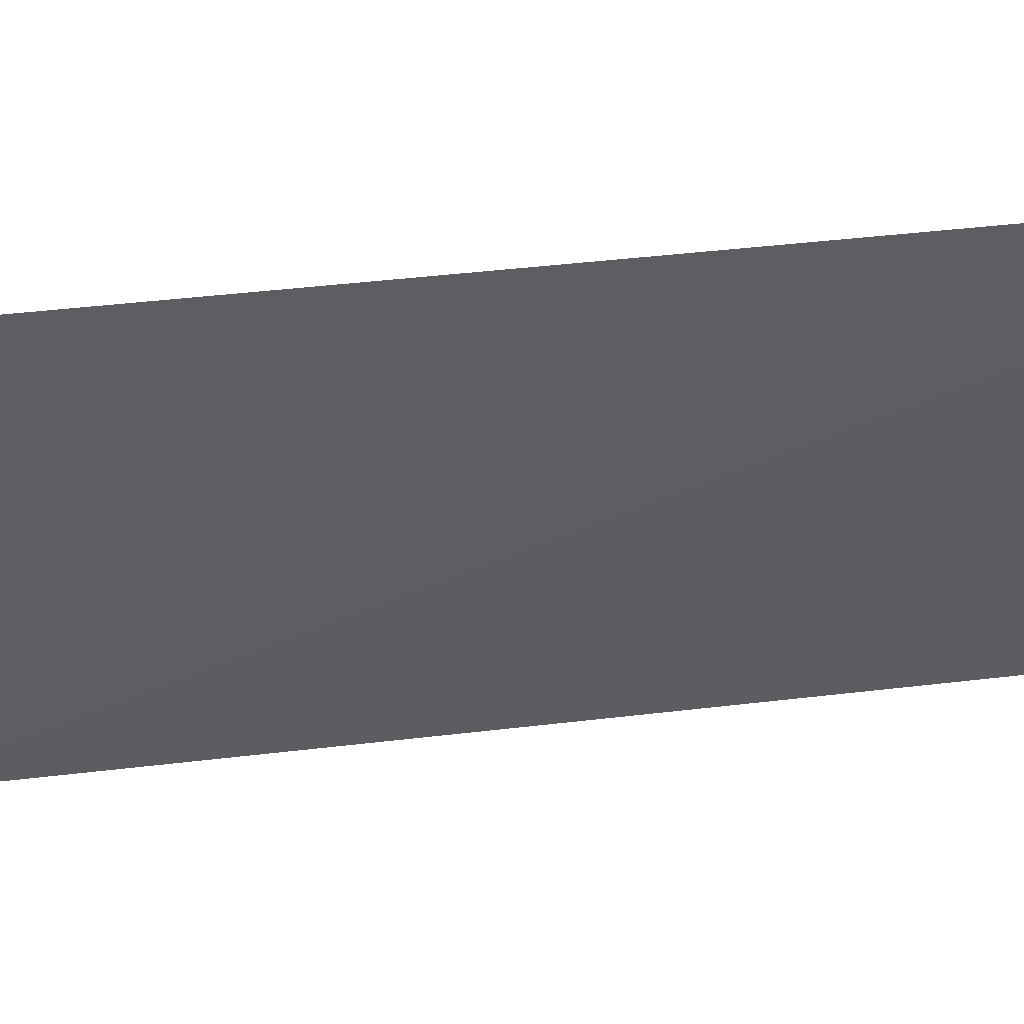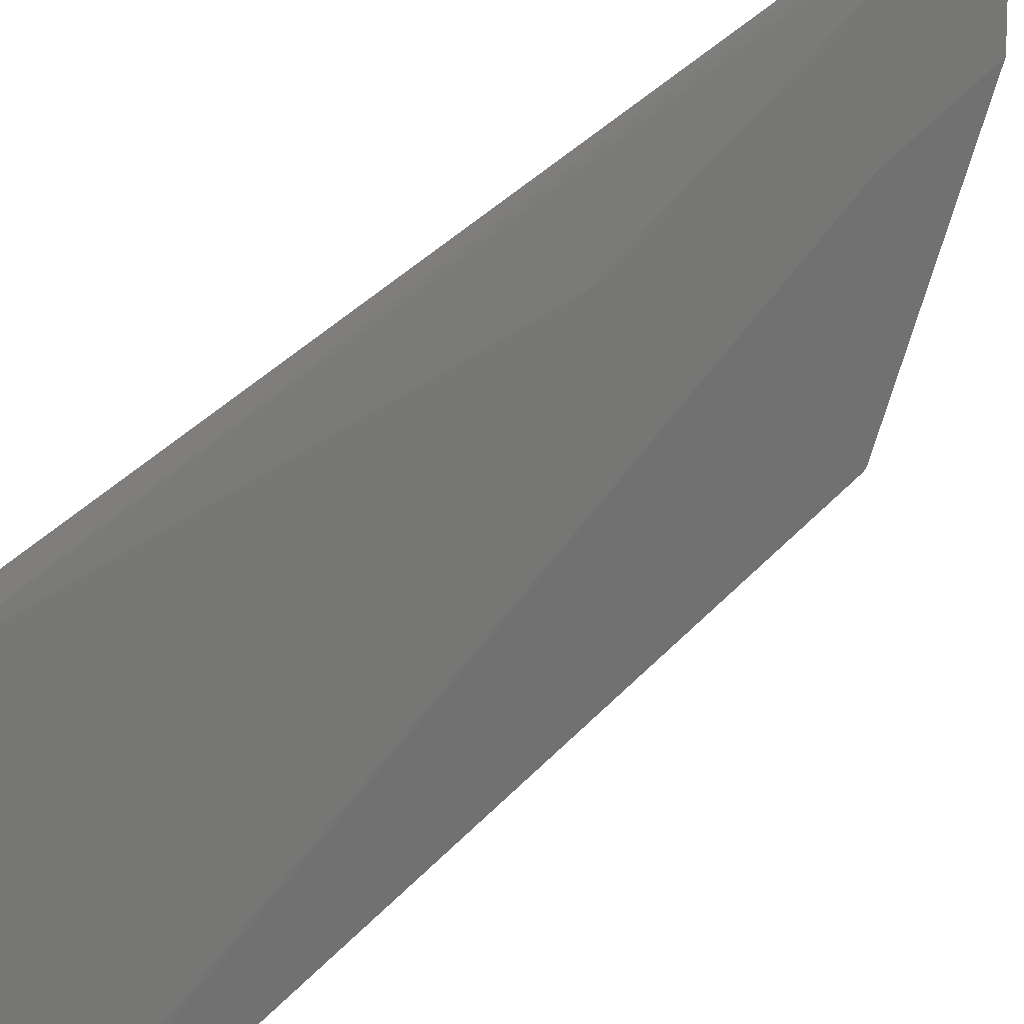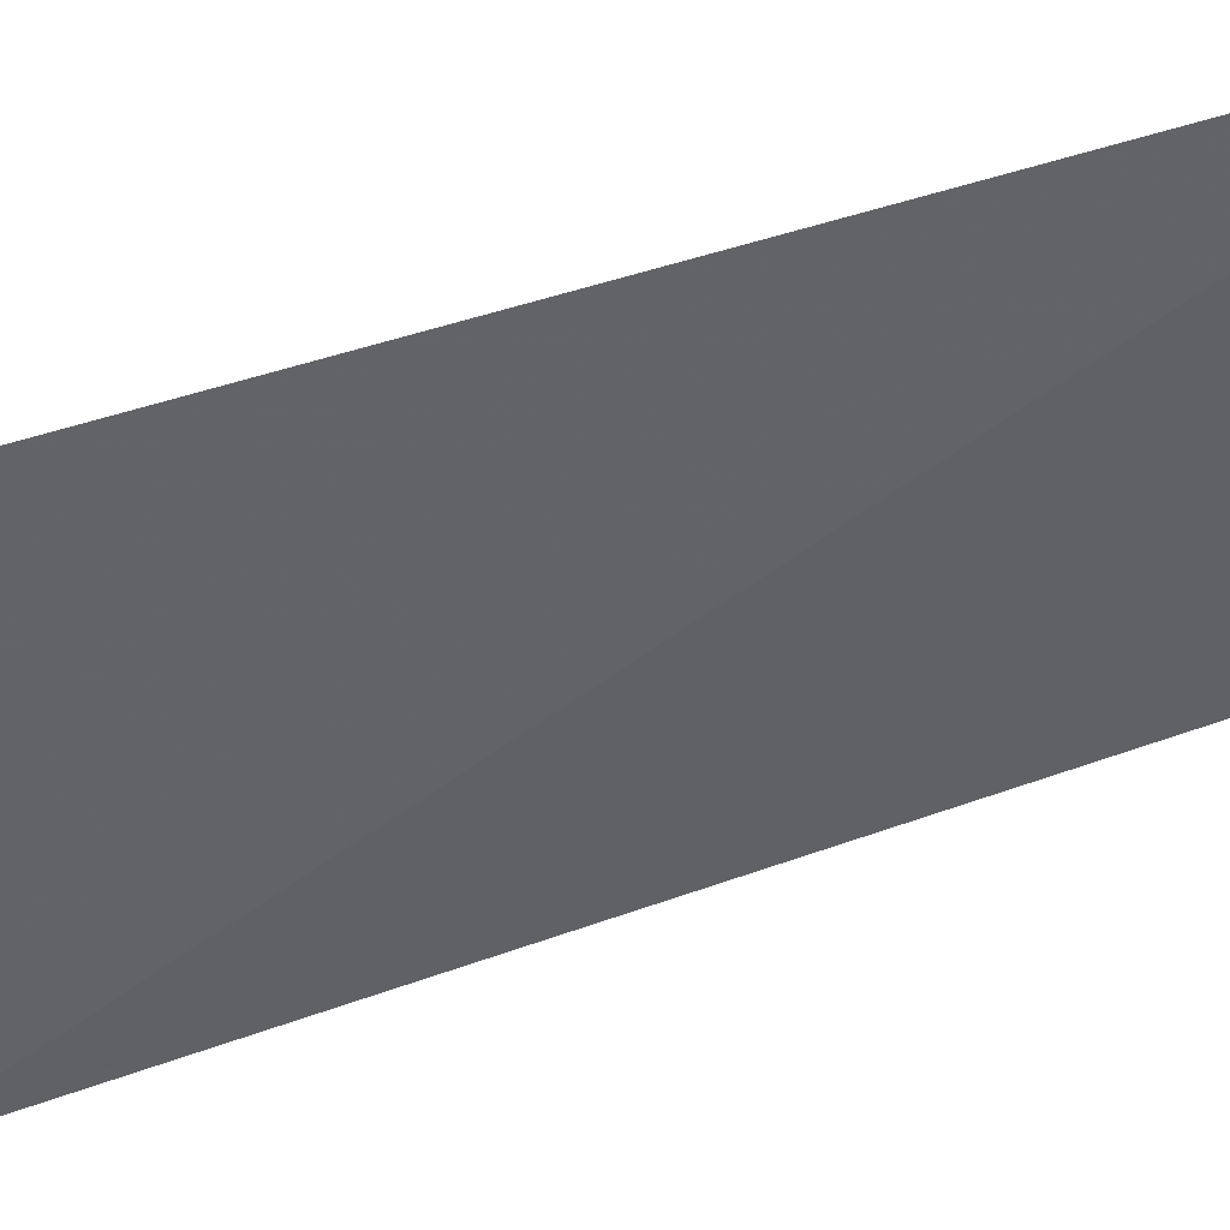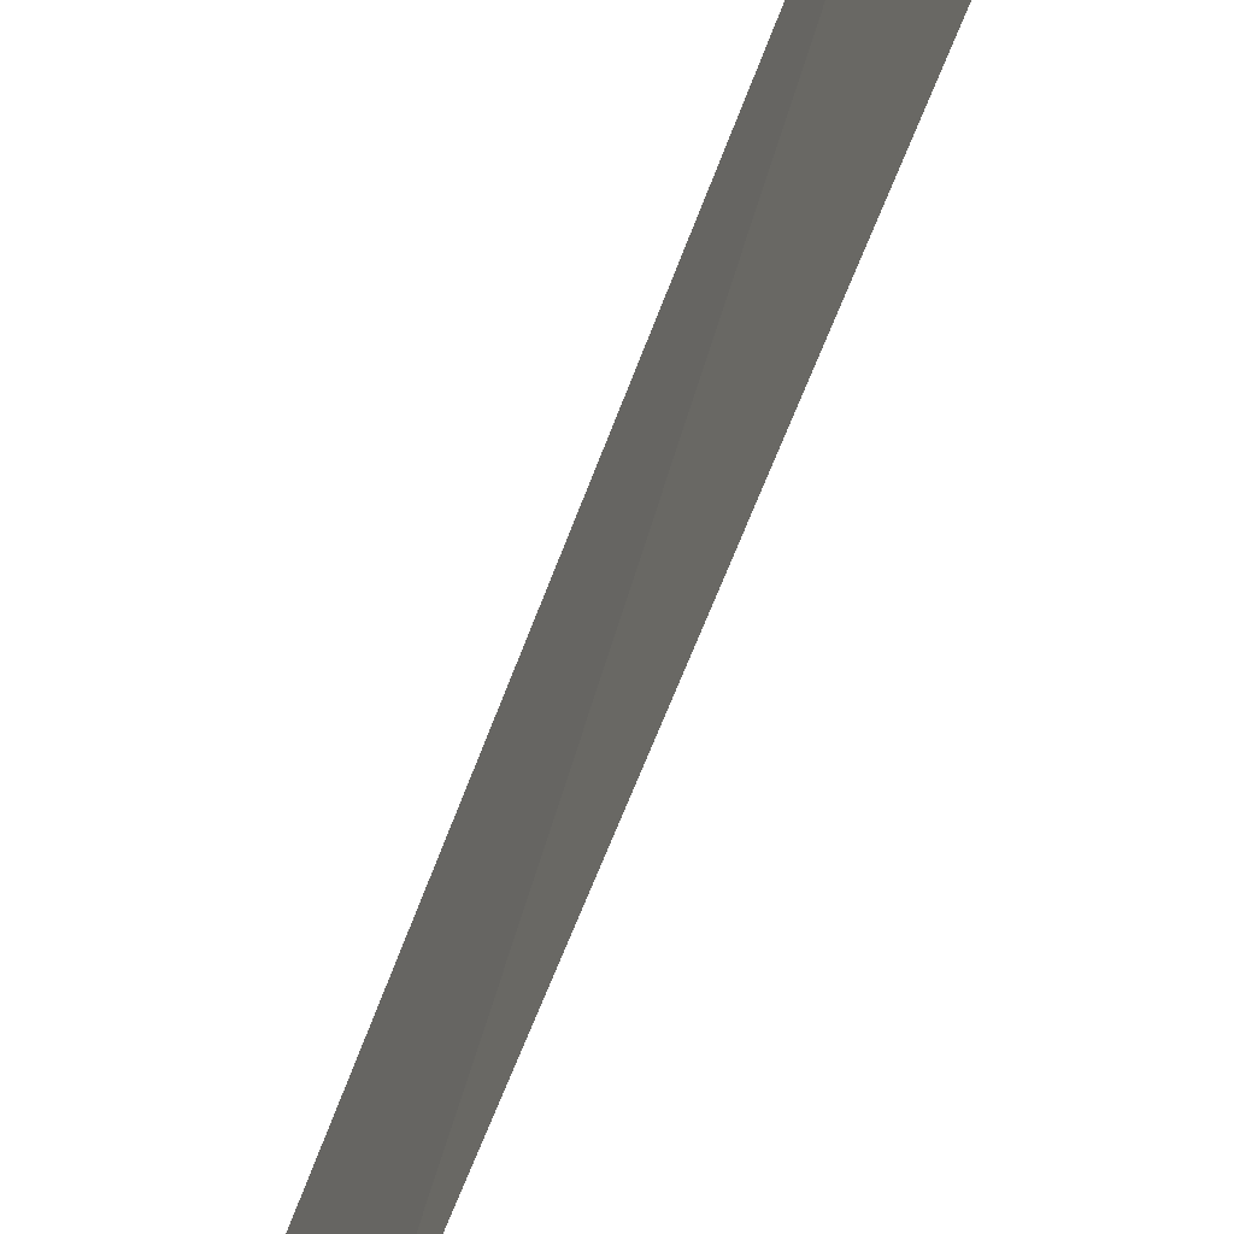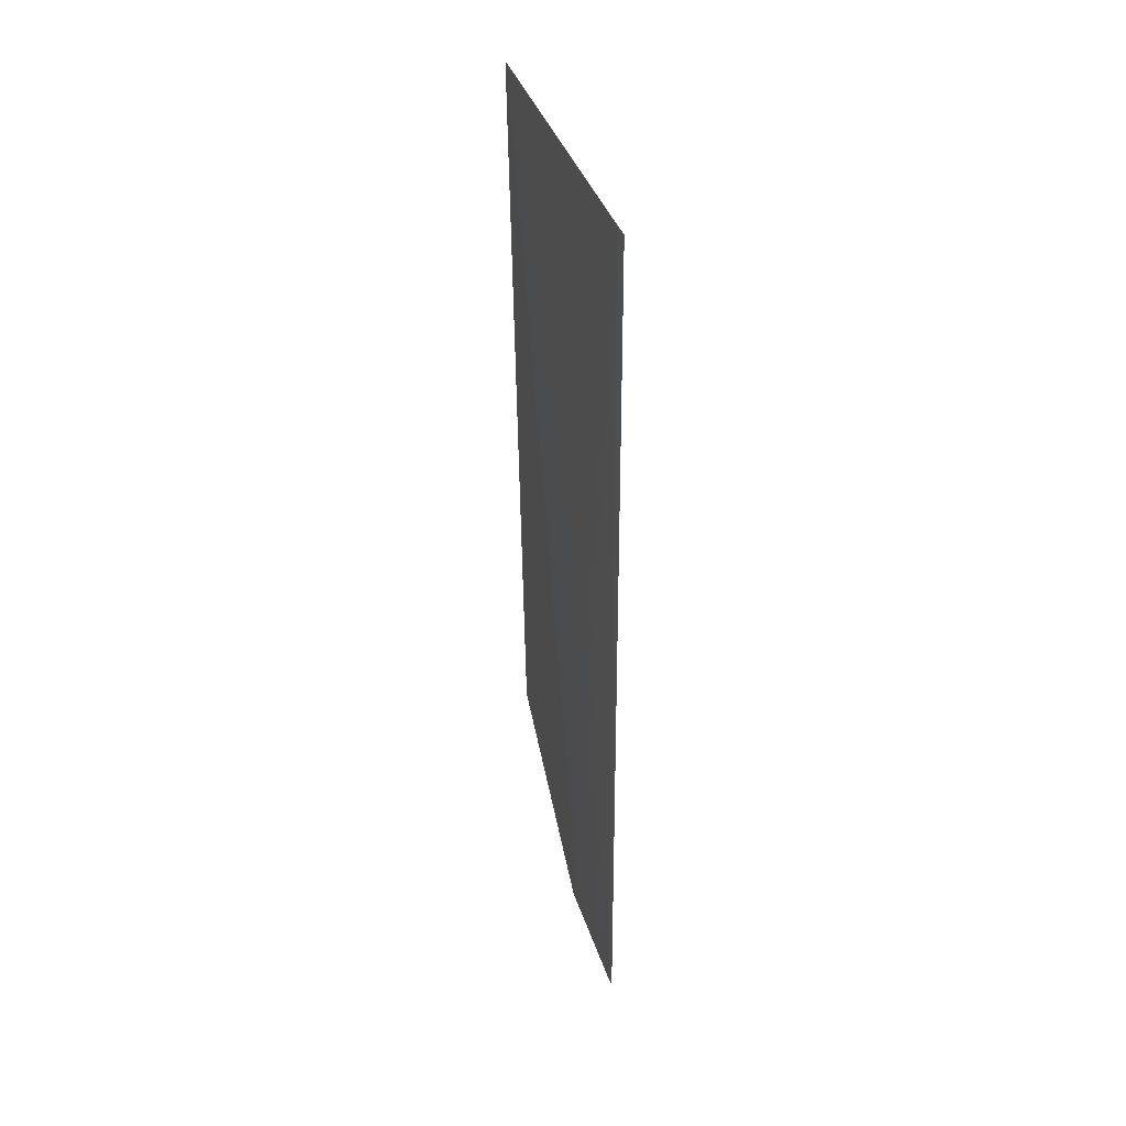
<metadata>
{"format":"obj","ext":"obj","renderer":"f3d","projection":"perspective","resolution":1024,"background":"white","views":[{"elev":47.4,"azim":-97.0,"up":"+Y"},{"elev":37.0,"azim":36.6,"up":"+Y"},{"elev":39.1,"azim":-114.8,"up":"+Y"},{"elev":-68.3,"azim":-20.6,"up":"+Y"},{"elev":38.7,"azim":165.8,"up":"+Z"}]}
</metadata>
<code>
v 0.06433 0.02333 0.06839
v 0.06541 0.003077 0.06842
v 0.0645 0.01862 0.03715
v 0.06403 0.02331 0.01372
v 0.0648 0.003147 0.02157
v 0.0644 0.02239 0.0645
v 0.06457 0.0148 0.02155
v 0.06408 0.02268 0.01367
v 0.0644 0.02239 0.06841
v 0.06539 0.003462 0.06837
v 0.06445 0.01512 0.01356
v 0.06479 0.003254 0.02134
f 5 2 1
f 6 4 1
f 7 2 5
f 8 6 3
f 8 4 6
f 8 3 7
f 9 6 1
f 9 1 2
f 10 3 6
f 10 7 3
f 10 2 7
f 10 9 2
f 10 6 9
f 11 8 7
f 11 4 8
f 12 4 11
f 12 5 1
f 12 1 4
f 12 11 7
f 12 7 5

</code>
